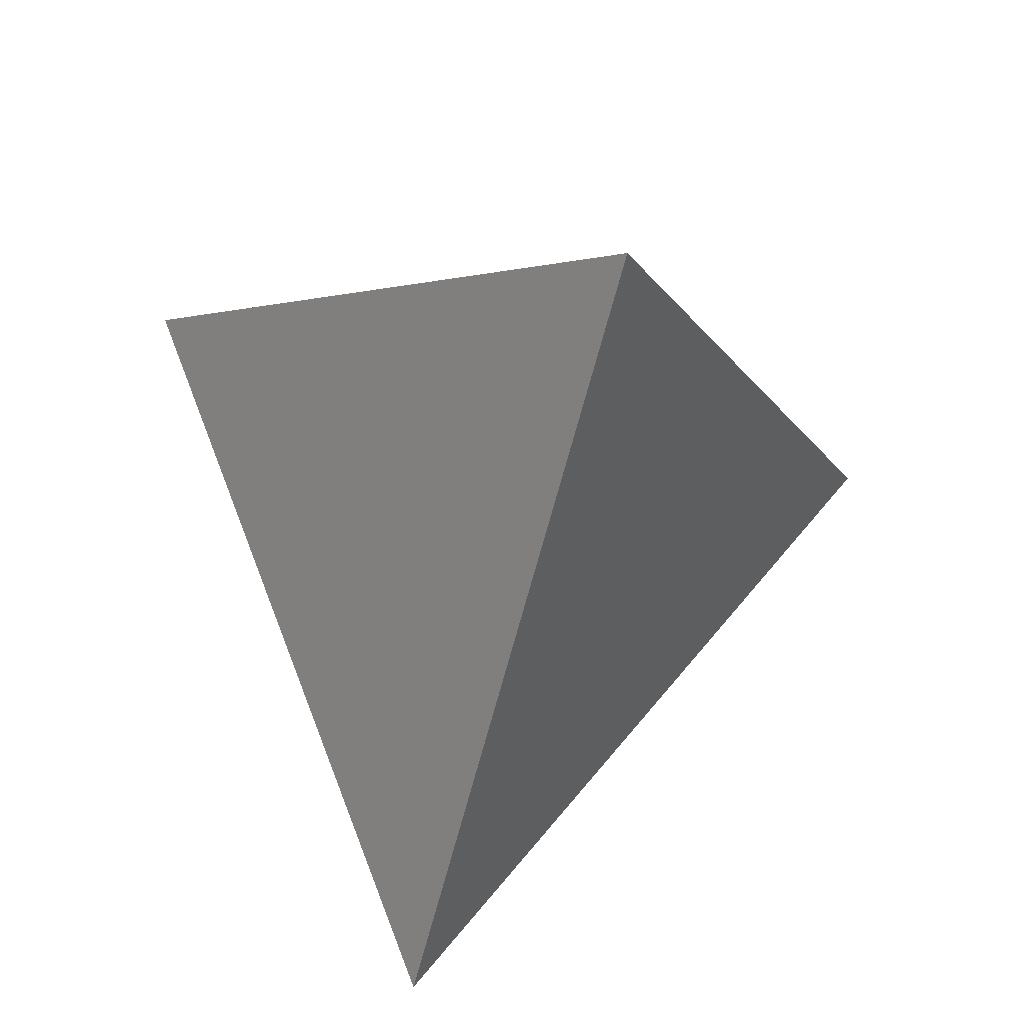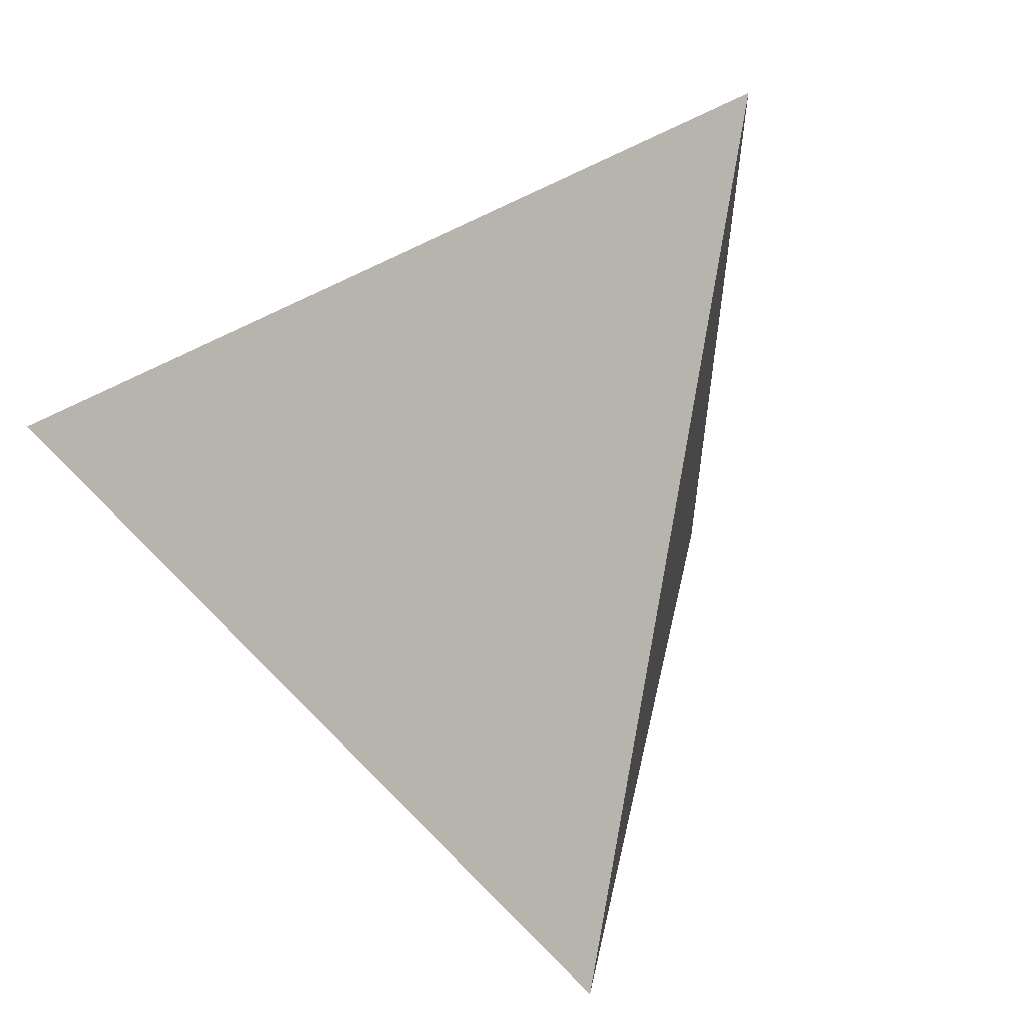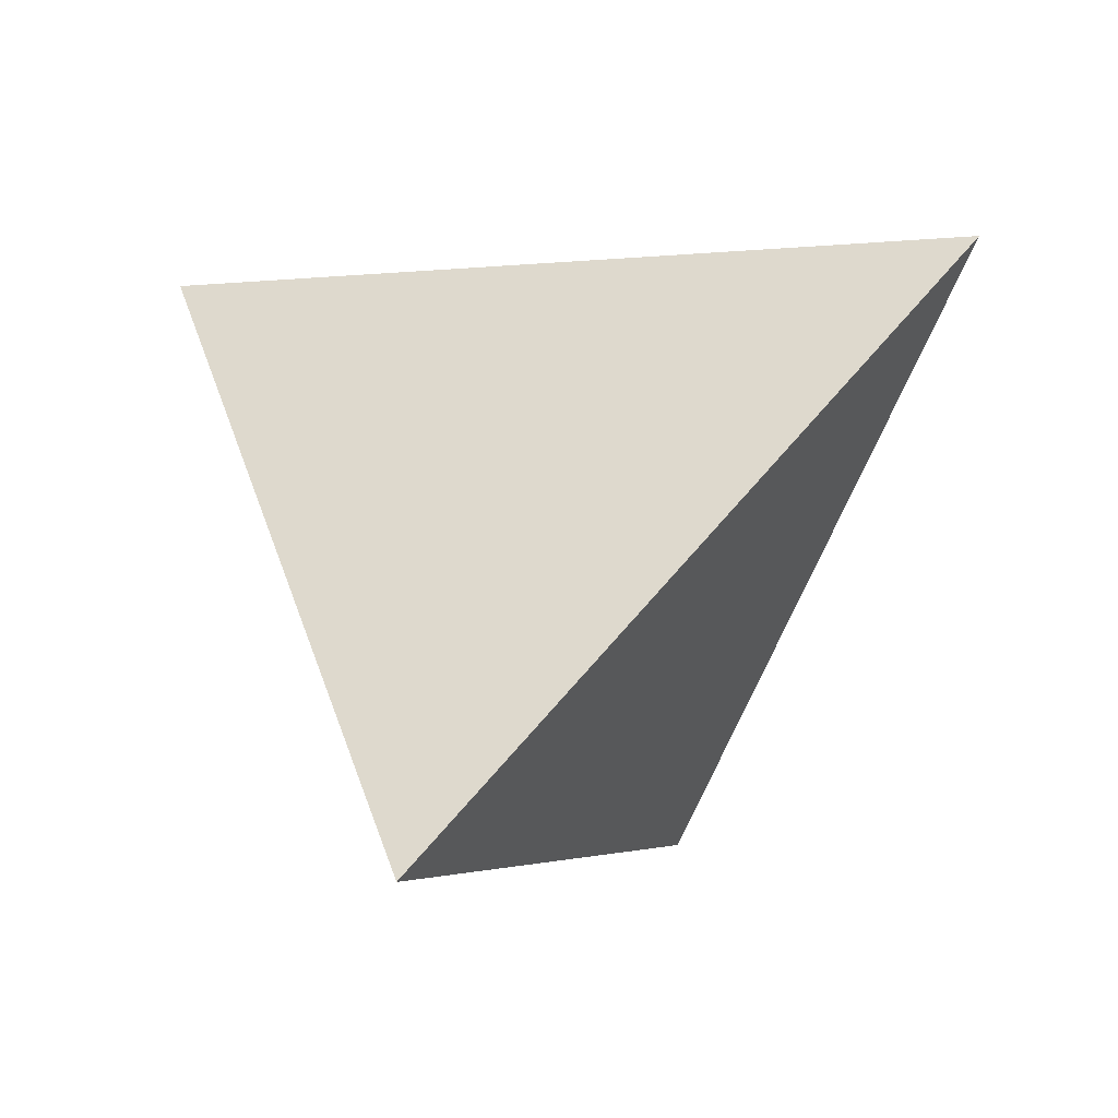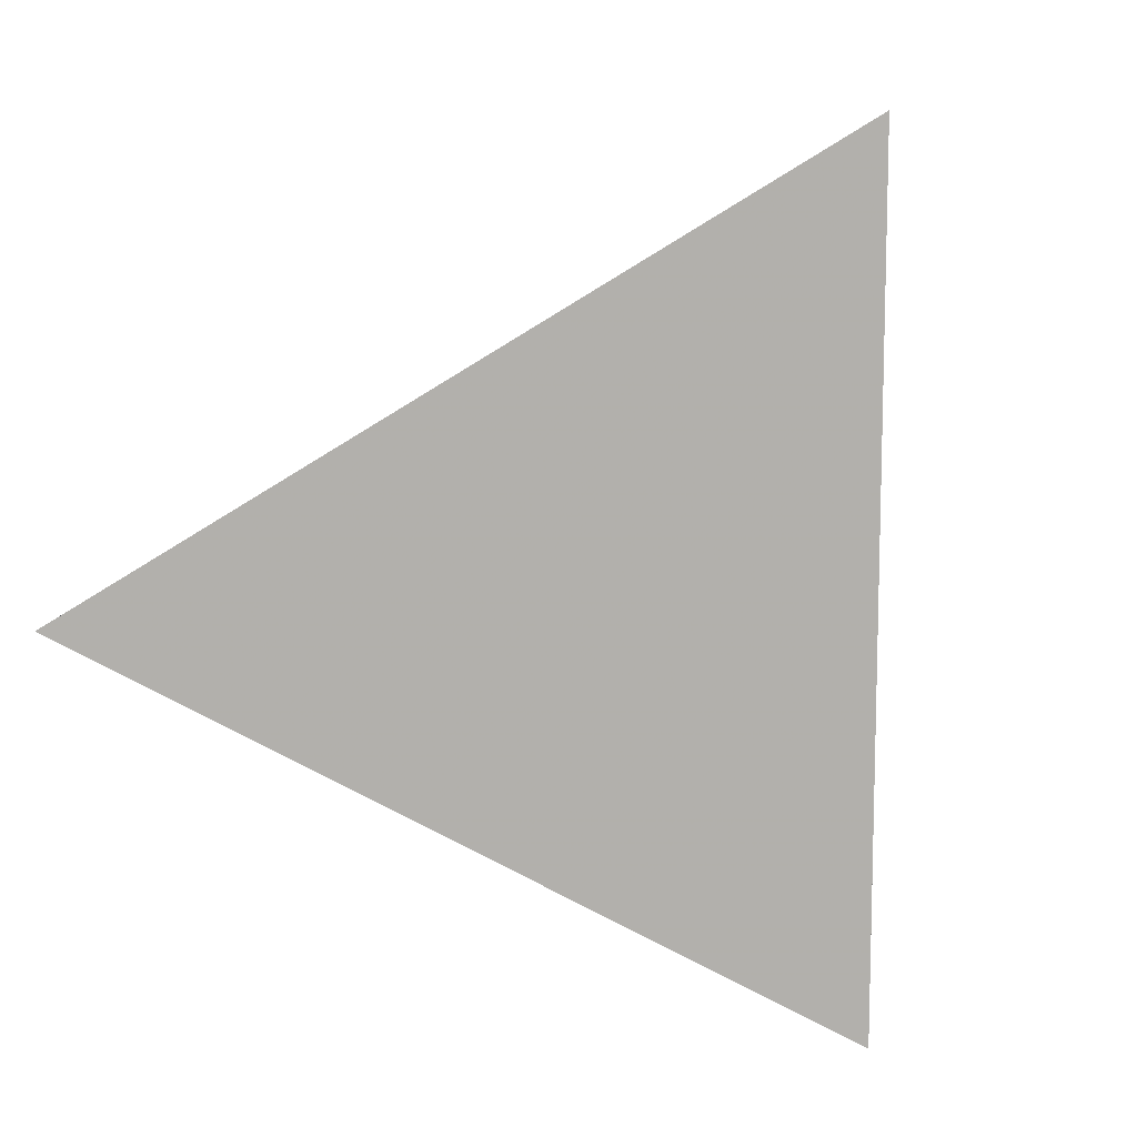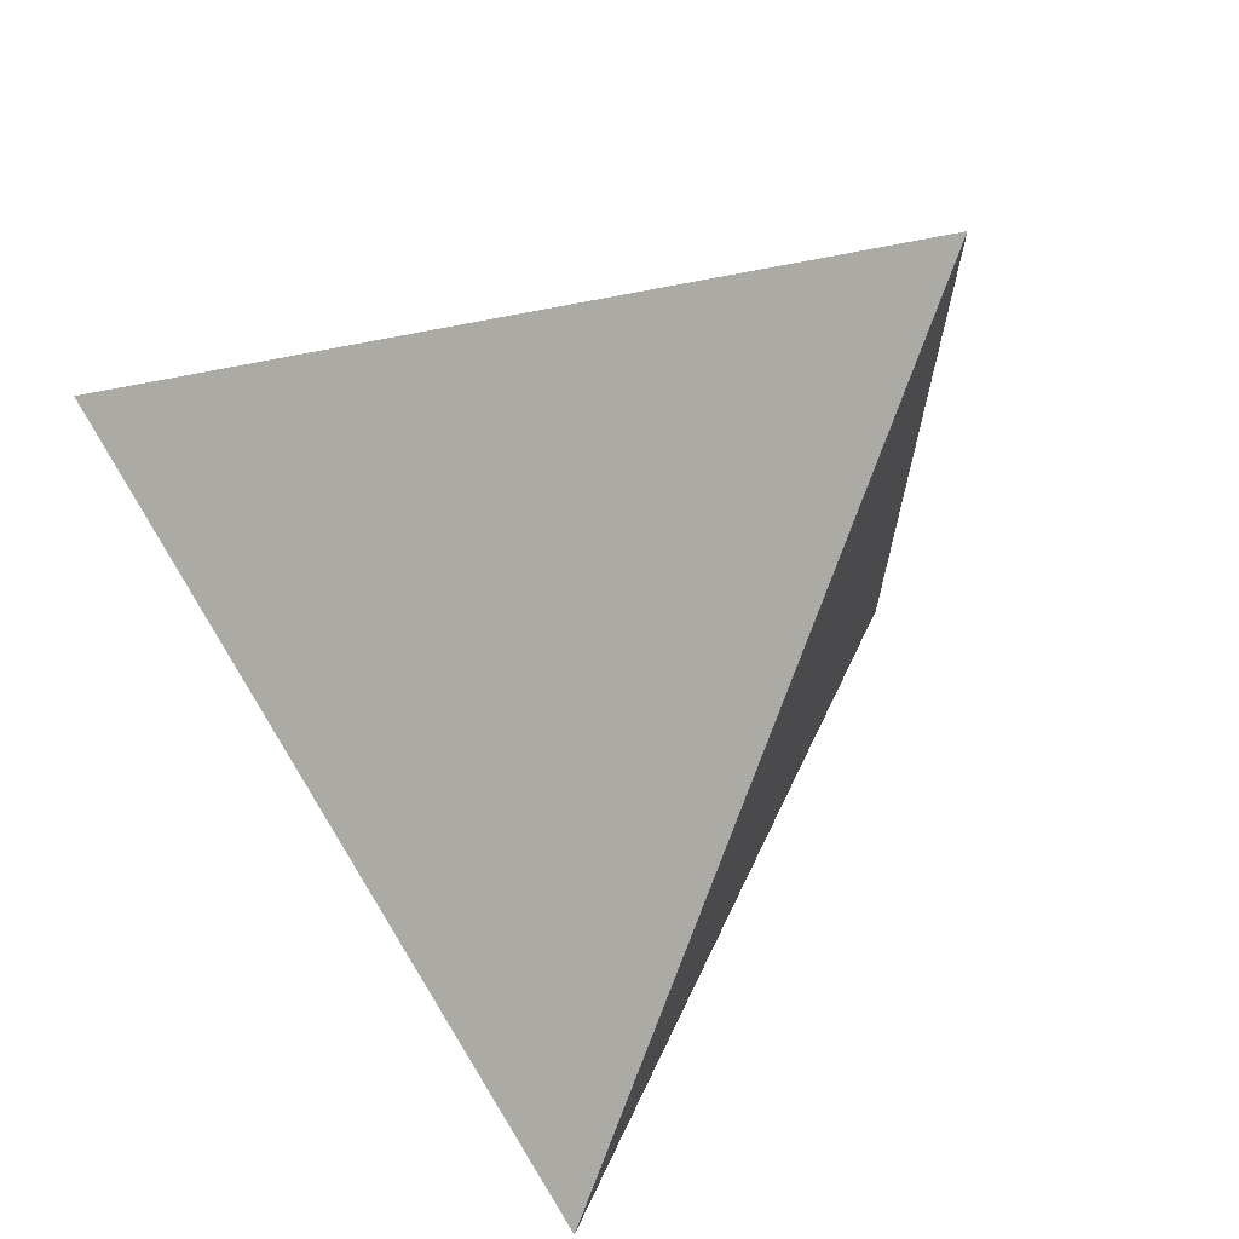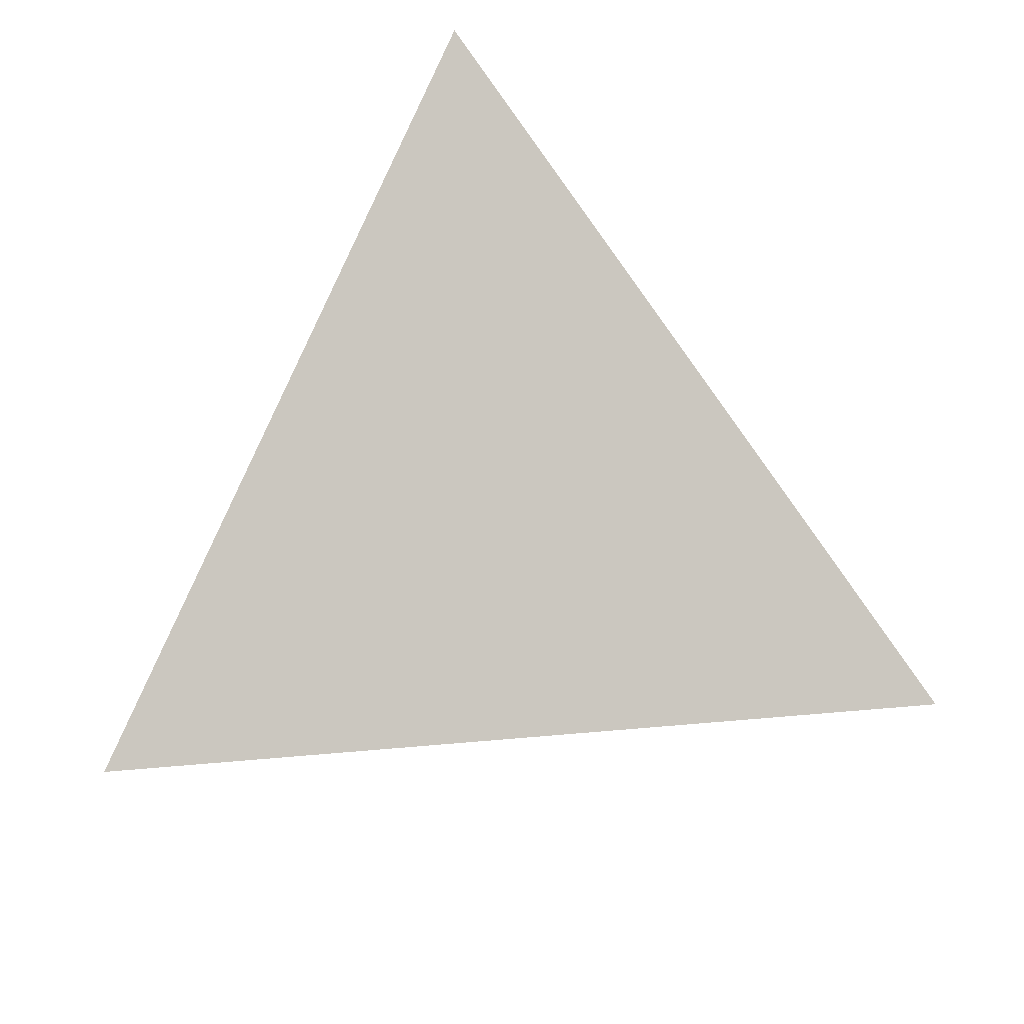
<metadata>
{"format":"obj","ext":"obj","renderer":"f3d","projection":"perspective","resolution":1024,"background":"white","views":[{"elev":-63.4,"azim":75.8,"up":"+Z"},{"elev":60.7,"azim":-133.3,"up":"+Y"},{"elev":-4.1,"azim":108.7,"up":"+Z"},{"elev":11.3,"azim":-66.3,"up":"+Y"},{"elev":70.9,"azim":-121.3,"up":"+Y"},{"elev":-40.2,"azim":8.1,"up":"+Z"}]}
</metadata>
<code>
v 1 0 -0.7071
v 0 1 0.7071
v -1 0 -0.7071
v 0 -1 0.7071
f 1 2 3
f 1 4 2
f 1 3 4
f 2 4 3

</code>
